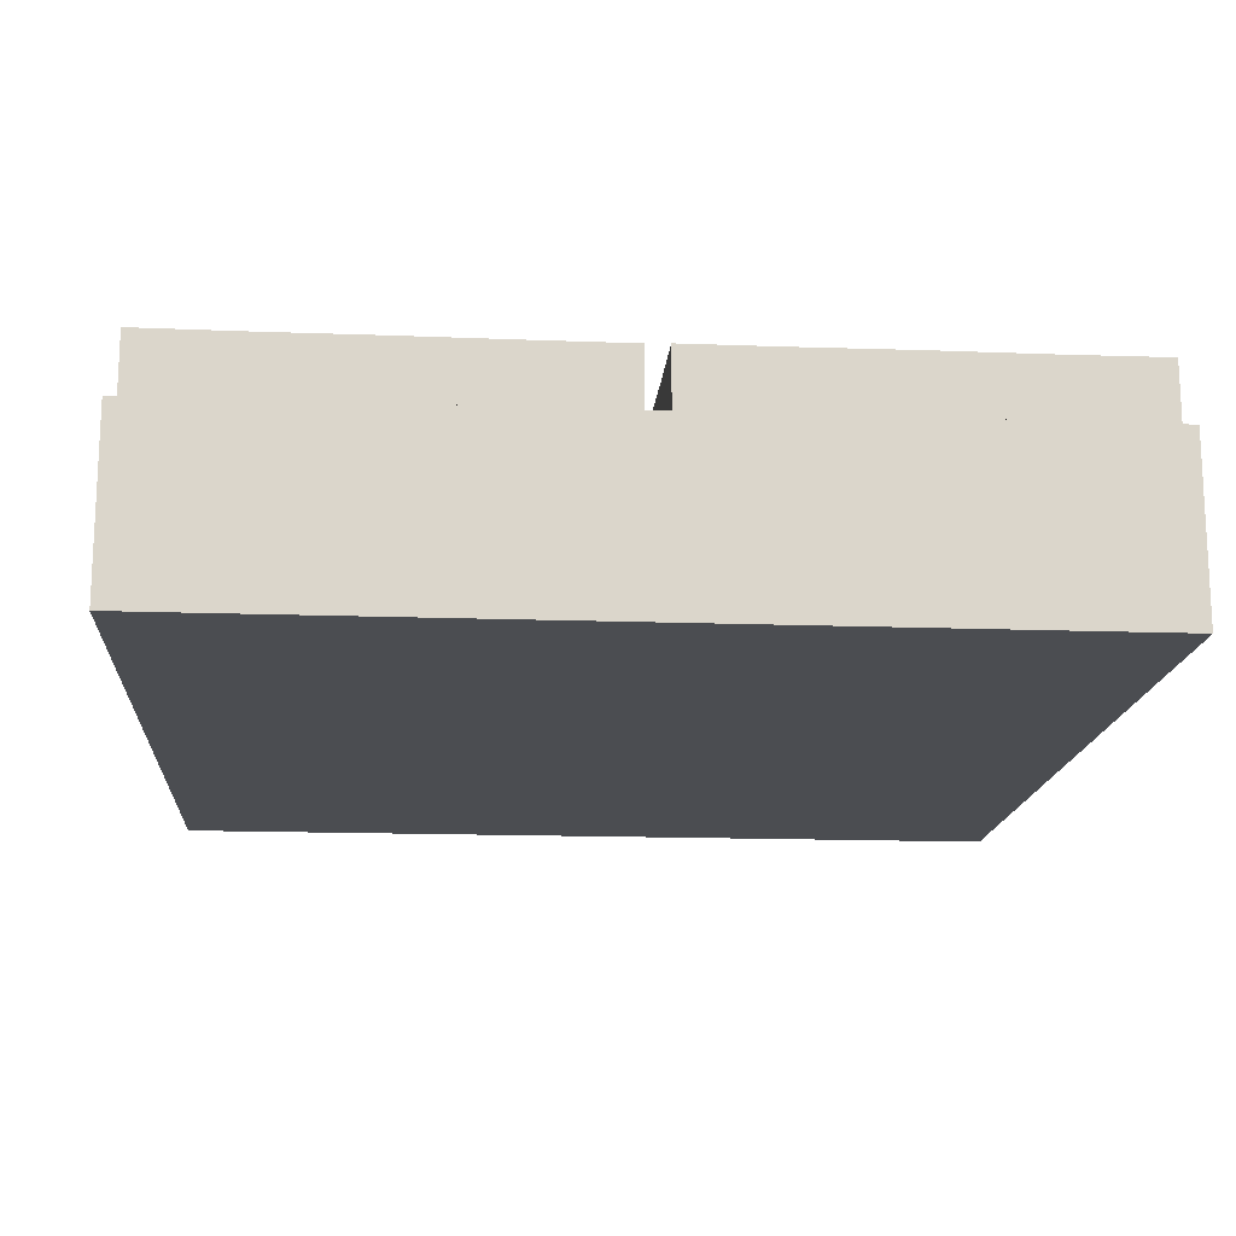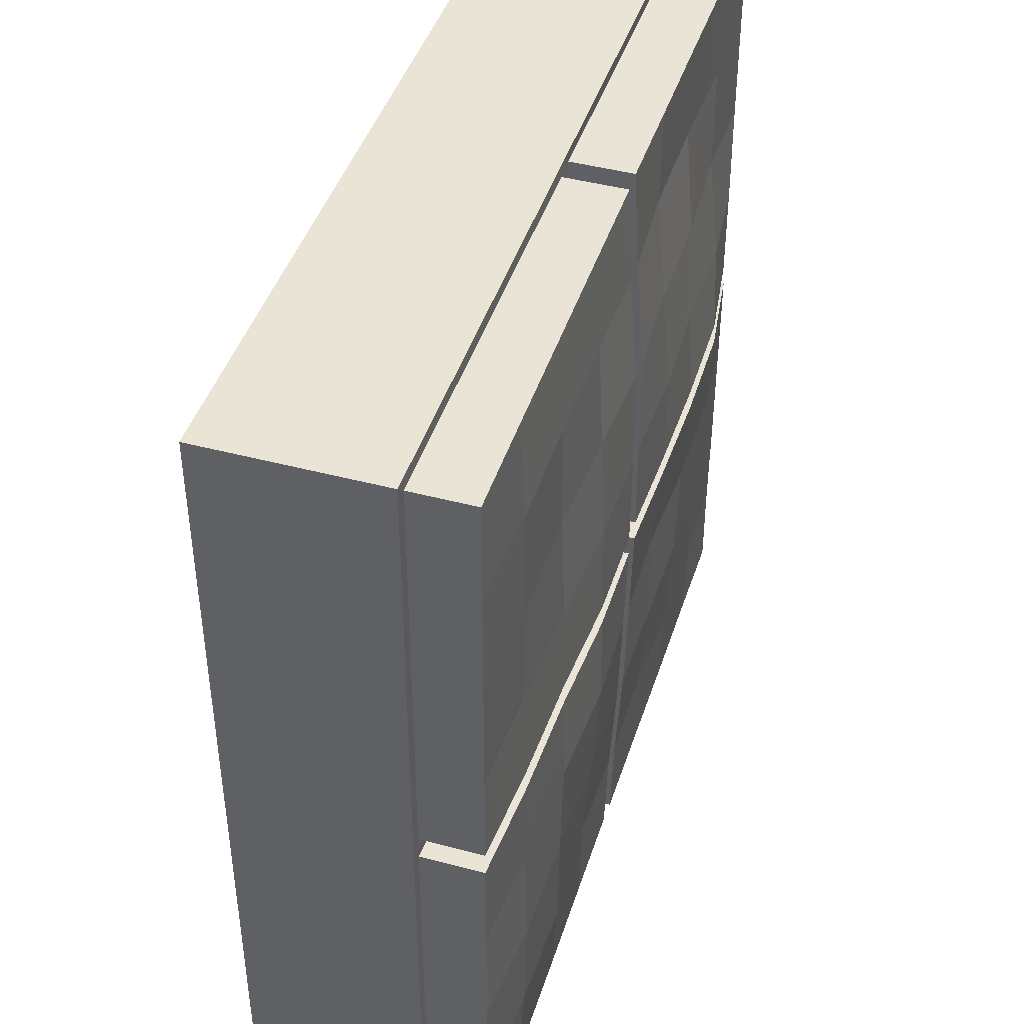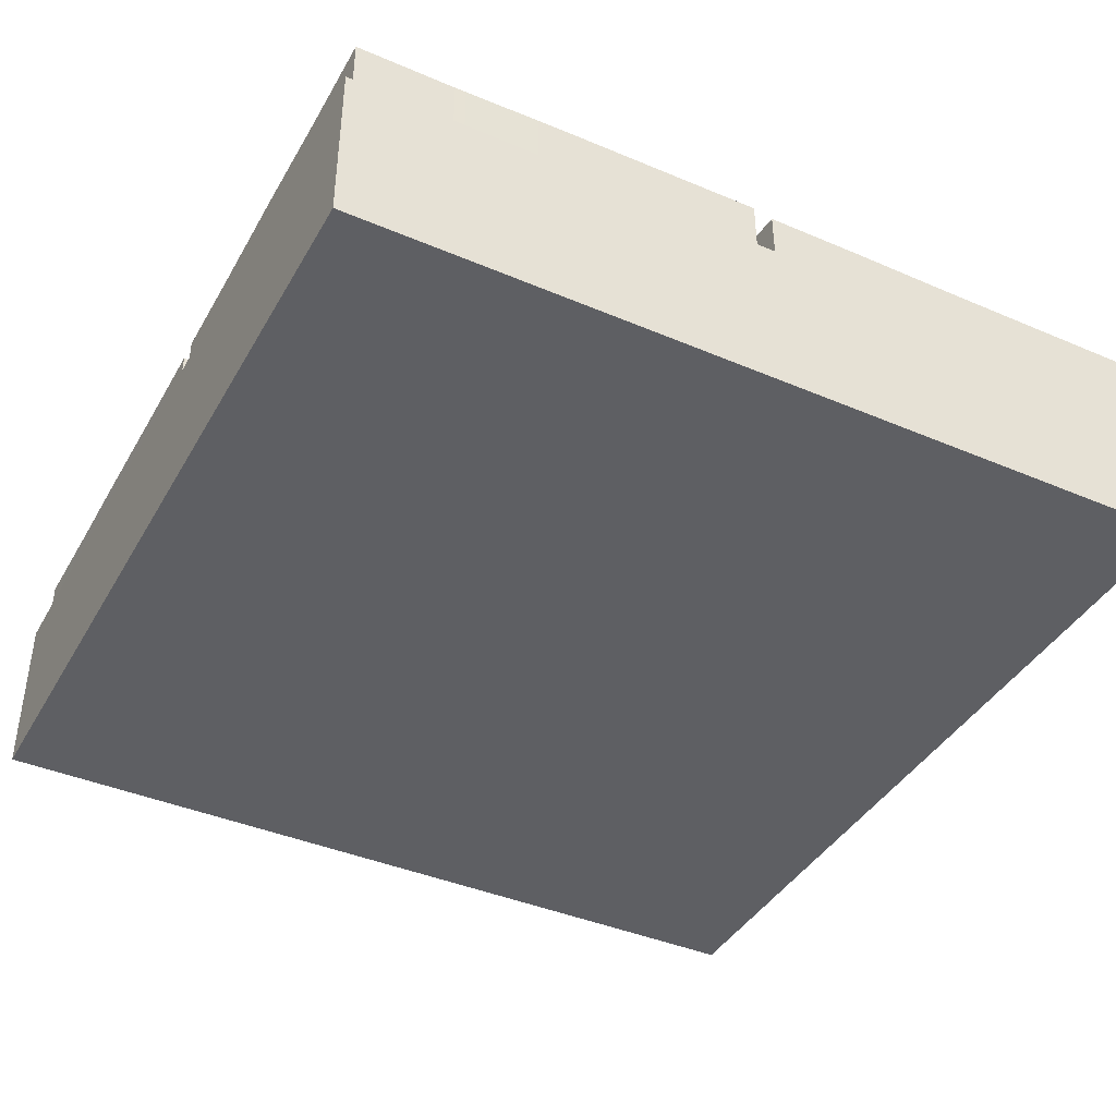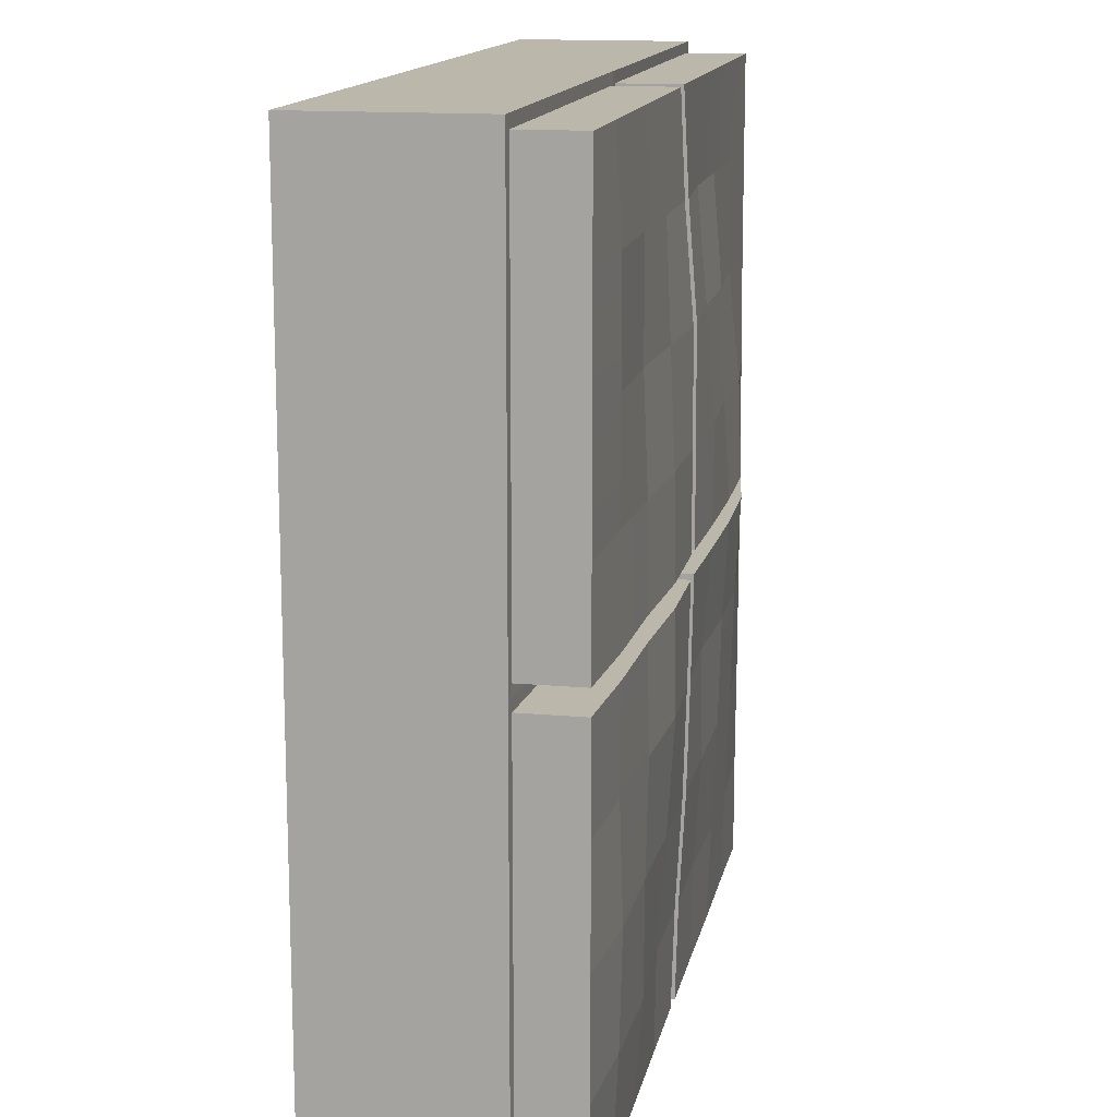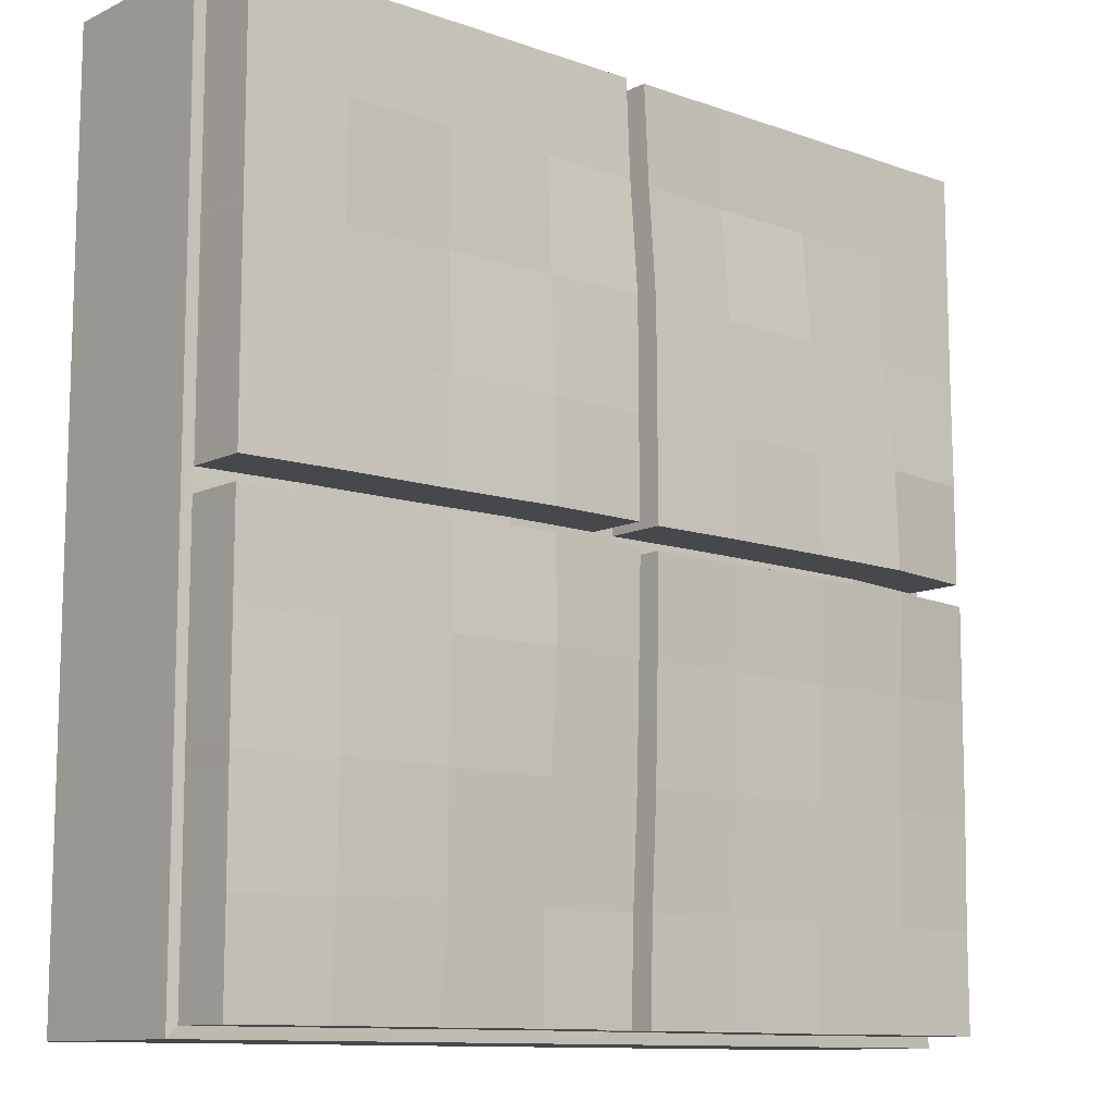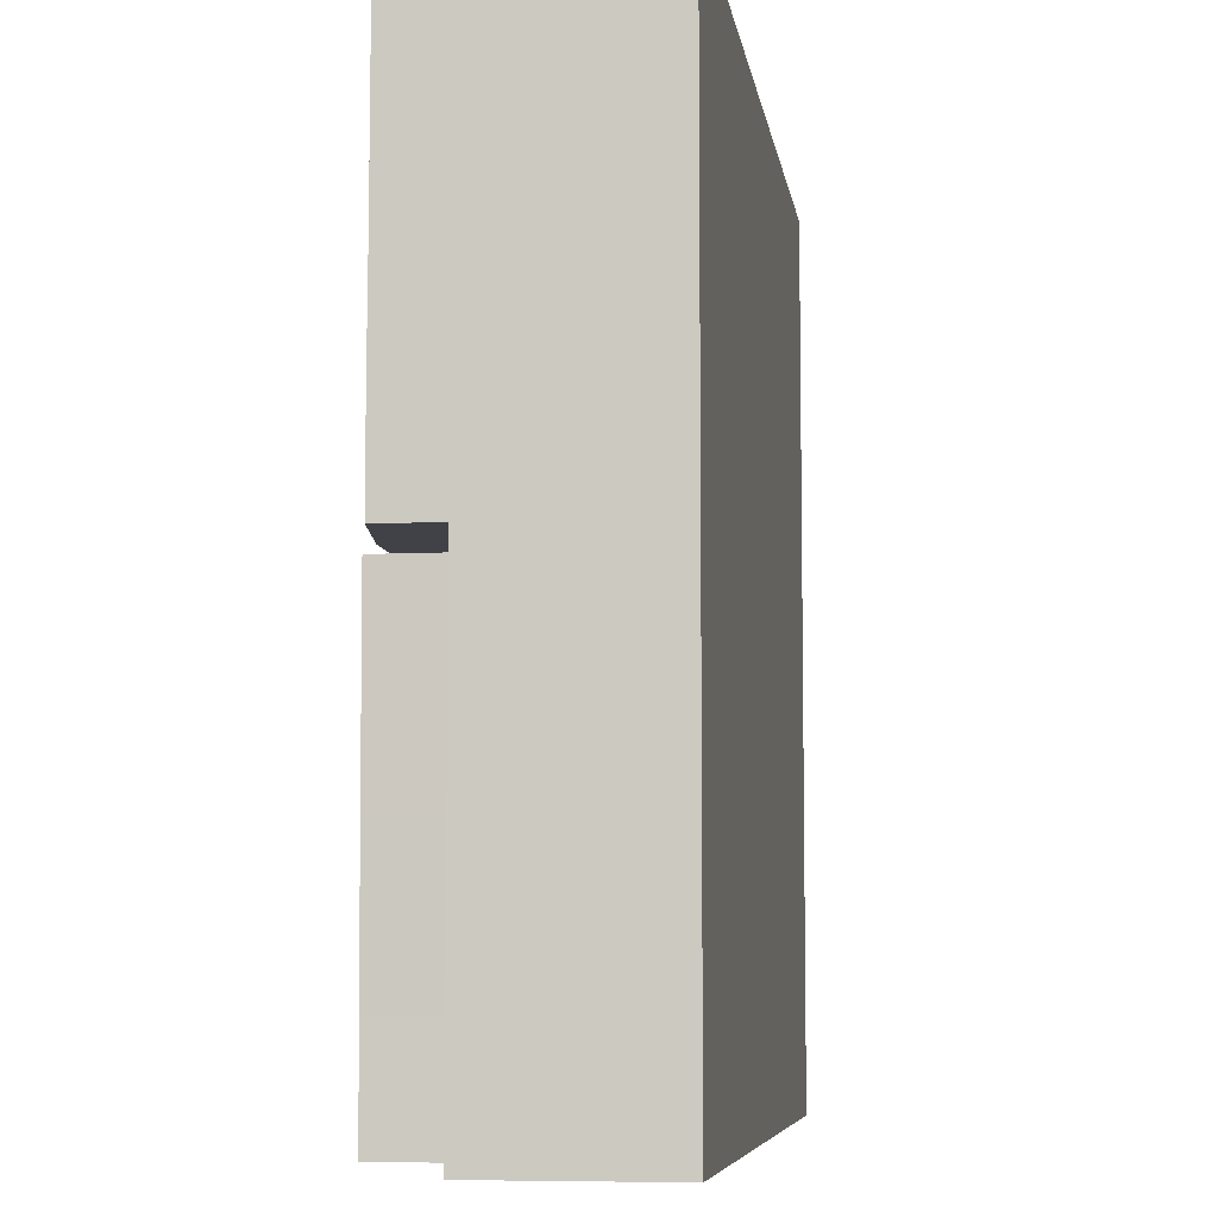
<metadata>
{"format":"obj","ext":"obj","renderer":"f3d","projection":"perspective","resolution":1024,"background":"white","views":[{"elev":-15.8,"azim":175.7,"up":"+Y"},{"elev":43.8,"azim":107.4,"up":"+Z"},{"elev":-40.8,"azim":-117.5,"up":"+Y"},{"elev":14.3,"azim":101.2,"up":"+Z"},{"elev":-11.1,"azim":138.9,"up":"+Z"},{"elev":-6.9,"azim":-81.7,"up":"+Z"}]}
</metadata>
<code>
o Cube.001
v 1 -0.2 -1
v 1 -0.2 1
v -1 -0.2 1
v -1 -0.2 -1
v 1 0.2 -1
v 1 0.2 -0.75
v 1 0.2 -0.5
v 1 0.2 -0.25
v 1 0.2 1e-06
v 1 0.2 0.25
v 1 0.2 0.5
v 1 0.2 0.75
v 1 0.2 1
v 0.75 0.2 1
v 0.5 0.2 1
v 0.25 0.2 1
v -1e-06 0.2 1
v -0.25 0.2 1
v -0.5 0.2 1
v -0.75 0.2 1
v -1 0.2 1
v -1 0.2 0.75
v -1 0.2 0.5
v -1 0.2 0.25
v -1 0.2 0
v -1 0.2 -0.25
v -1 0.2 -0.5
v -1 0.2 -0.75
v -1 0.2 -1
v -0.75 0.2 -1
v -0.5 0.2 -1
v -0.25 0.2 -1
v 0 0.2 -1
v 0.25 0.2 -1
v 0.5 0.2 -1
v 0.75 0.2 -1
v -0.9759 0.202 -0.9759
v -0.75 0.2016 -0.9754
v -0.9758 0.2019 -0.75
v -0.02545 0.2276 -0.2504
v -0.02559 0.2323 -0.02545
v 0 0.2324 0
v 0 0.2269 -0.25
v -0.2501 0.2378 -0.02574
v -0.25 0.238 0
v -0.5 0.202 -0.9764
v -0.25 0.2016 -0.9755
v -0.9804 0.2033 -0.25
v -0.9792 0.203 -0.5
v -0.02538 0.2078 -0.7509
v -0.02515 0.2212 -0.5011
v 0 0.2202 -0.5
v 0 0.207 -0.75
v -0.5003 0.2413 -0.02557
v -0.7509 0.2362 -0.02546
v -0.75 0.2355 0
v -0.5 0.2407 0
v -0.02529 0.2017 -0.9757
v -0.9816 0.2036 -0.02542
v 0.9758 0.2015 -0.25
v 0.9755 0.2013 -0.02528
v 0.02527 0.2004 -0.9748
v 0.25 0.2008 -0.975
v 0.02475 0.233 -0.02533
v 0.02507 0.2276 -0.2504
v 0.75 0.215 -0.0253
v 0.75 0.215 0
v 0.9761 0.2017 -0.75
v 0.9764 0.2019 -0.5
v 0.5 0.2016 -0.9759
v 0.75 0.2016 -0.976
v 0.02531 0.2205 -0.5002
v 0.02529 0.2069 -0.7499
v 0.5003 0.2213 -0.02526
v 0.2503 0.2348 -0.02531
v 0.25 0.2346 0
v 0.5 0.221 0
v 0.9769 0.2024 -0.9769
v 0.9733 0.201 0.75
v 0.9735 0.2012 0.9735
v 0.25 0.2009 0.9733
v 0.02698 0.2011 0.9734
v 0.02705 0.2097 0.7503
v 0 0.21 0.75
v 0.7496 0.2146 0.02702
v 0.9733 0.2009 0.02693
v 0.9736 0.2012 0.25
v 0.9736 0.2012 0.5
v 0.75 0.2009 0.9732
v 0.5 0.2011 0.9735
v 0.02712 0.2321 0.5
v 0.02704 0.2369 0.2499
v 0 0.2364 0.25
v 0 0.2322 0.5
v 0.25 0.2351 0.02705
v 0.4999 0.2208 0.0271
v 0.02693 0.233 0.02714
v -0.75 0.1998 0.9747
v -0.9747 0.1999 0.9747
v -0.9755 0.2015 0.25
v -0.9753 0.2015 0.02418
v -0.02512 0.2094 0.7487
v -0.02503 0.1996 0.9747
v -0.2499 0.238 0.02555
v -0.02532 0.2331 0.02545
v -0.25 0.1998 0.9747
v -0.5 0.1996 0.9748
v -0.9747 0.1999 0.75
v -0.9746 0.2003 0.5
v -0.02532 0.2357 0.2494
v -0.02489 0.2314 0.4983
v -0.7482 0.2343 0.02461
v -0.4997 0.2395 0.02475
v 0.02706 0.3722 0.02712
v 0.2501 0.3743 0.02703
v -0.9745 0.3395 0.5
v -0.9753 0.3409 0.25
v -0.9758 0.3413 -0.9759
v -0.7499 0.3407 -0.9755
v 0.02717 0.3729 0.2499
v -0.4999 0.3389 0.9747
v -0.7499 0.3391 0.9747
v 0.9736 0.3405 0.9734
v 0.7501 0.3401 0.9732
v -0.748 0.3736 0.02459
v -0.4995 0.3787 0.02474
v 0.9734 0.3402 0.02691
v 0.9737 0.3404 0.25
v -0.02518 0.3714 0.2494
v -0.02476 0.3706 0.4983
v 0.5001 0.3601 0.02708
v 0.7498 0.3539 0.027
v -0.9746 0.3392 0.75
v 0.02719 0.3508 0.7503
v 0.02726 0.3712 0.5
v -0.2499 0.3391 0.9747
v 0.2504 0.374 -0.02533
v 0.02489 0.3722 -0.02535
v 0.5001 0.3403 0.9734
v 0.2501 0.3402 0.9733
v -0.2498 0.3773 0.02553
v -0.02518 0.3722 0.02543
v 0.02543 0.3462 -0.75
v 0.0254 0.3397 -0.9748
v 0.9737 0.3404 0.5
v 0.9734 0.3402 0.75
v -0.02498 0.3509 0.7487
v -0.0249 0.3389 0.9747
v 0.7501 0.3408 -0.976
v 0.977 0.3416 -0.9769
v -0.9752 0.3407 0.02416
v 0.9762 0.3409 -0.75
v -0.9746 0.3391 0.9747
v 0.7501 0.3543 -0.02532
v 0.5005 0.3605 -0.02528
v 0.0252 0.3668 -0.2504
v 0.02544 0.3597 -0.5002
v -0.7508 0.3752 -0.02548
v -0.9815 0.3429 -0.02544
v 0.2501 0.3401 -0.975
v 0.5001 0.3408 -0.9759
v -0.02516 0.341 -0.9757
v -0.02525 0.3469 -0.7509
v 0.9766 0.3411 -0.5
v 0.9759 0.3407 -0.25
v 0.02711 0.3403 0.9734
v -0.9803 0.3425 -0.25
v -0.2499 0.3407 -0.9755
v -0.25 0.3769 -0.02575
v -0.5001 0.3803 -0.02559
v -0.02502 0.3603 -0.5011
v -0.02532 0.3667 -0.2505
v -0.9791 0.3422 -0.5
v -0.9756 0.3411 -0.75
v 0.9756 0.3405 -0.0253
v -0.4999 0.3412 -0.9764
v -0.02545 0.3715 -0.02546
v -0.7499 0.3382 0.75
v 0.2501 0.3491 0.75
v 0.2501 0.3776 -0.25
v -0.7499 0.3628 -0.25
v -0.2499 0.358 -0.25
v -0.4999 0.3673 -0.25
v -0.7499 0.3478 -0.75
v -0.7499 0.3559 -0.5
v 0.7501 0.3522 -0.25
v 0.5001 0.3653 -0.25
v 0.2501 0.3436 -0.75
v 0.2501 0.3614 -0.5
v 0.7501 0.3509 0.75
v 0.5001 0.3489 0.75
v 0.2501 0.3704 0.25
v 0.2501 0.3599 0.5
v -0.2499 0.3355 0.75
v -0.4999 0.3346 0.75
v -0.7499 0.3649 0.25
v -0.7499 0.338 0.5
v -0.4999 0.3651 0.25
v -0.2499 0.3788 0.25
v -0.2499 0.3581 0.5
v 0.5001 0.3586 0.25
v 0.7501 0.3478 0.25
v 0.7501 0.3519 0.5
v 0.5001 0.3575 -0.75
v 0.7501 0.3535 -0.75
v 0.7501 0.3596 -0.5
v -0.4999 0.3509 -0.75
v -0.2499 0.3442 -0.75
v -0.2499 0.361 -0.5
v -0.4999 0.3608 -0.5
v 0.5001 0.3596 -0.5
v 0.5001 0.3489 0.5
v -0.4999 0.3553 0.5
f 1 2 3 4
f 1 5 6 7 8 9 10 11 12 13 2
f 2 13 14 15 16 17 18 19 20 21 3
f 3 21 22 23 24 25 26 27 28 29 4
f 5 1 4 29 30 31 32 33 34 35 36
f 37 38 30 29
f 39 37 29 28
f 40 41 42 43
f 41 44 45 42
f 46 47 32 31
f 48 49 27 26
f 50 51 52 53
f 54 55 56 57
f 38 46 31 30
f 49 39 28 27
f 51 40 43 52
f 44 54 57 45
f 47 58 33 32
f 59 48 26 25
f 58 50 53 33
f 55 59 25 56
f 60 61 9 8
f 62 63 34 33
f 64 65 43 42
f 61 66 67 9
f 68 69 7 6
f 70 71 36 35
f 72 73 53 52
f 74 75 76 77
f 69 60 8 7
f 63 70 35 34
f 65 72 52 43
f 66 74 77 67
f 78 68 6 5
f 71 78 5 36
f 73 62 33 53
f 75 64 42 76
f 79 80 13 12
f 81 82 17 16
f 82 83 84 17
f 85 86 9 67
f 87 88 11 10
f 89 90 15 14
f 91 92 93 94
f 95 96 77 76
f 88 79 12 11
f 90 81 16 15
f 83 91 94 84
f 96 85 67 77
f 86 87 10 9
f 80 89 14 13
f 92 97 42 93
f 97 95 76 42
f 98 99 21 20
f 100 101 25 24
f 102 103 17 84
f 104 105 42 45
f 106 107 19 18
f 108 109 23 22
f 110 111 94 93
f 112 113 57 56
f 107 98 20 19
f 109 100 24 23
f 111 102 84 94
f 113 104 45 57
f 103 106 18 17
f 99 108 22 21
f 105 110 93 42
f 101 112 56 25
f 95 97 114 115
f 100 109 116 117
f 38 37 118 119
f 97 92 120 114
f 98 107 121 122
f 89 80 123 124
f 113 112 125 126
f 87 86 127 128
f 111 110 129 130
f 85 96 131 132
f 109 108 133 116
f 91 83 134 135
f 107 106 136 121
f 64 75 137 138
f 81 90 139 140
f 105 104 141 142
f 62 73 143 144
f 79 88 145 146
f 103 102 147 148
f 78 71 149 150
f 96 95 115 131
f 101 100 117 151
f 68 78 150 152
f 92 91 135 120
f 99 98 122 153
f 74 66 154 155
f 90 89 124 139
f 72 65 156 157
f 88 87 128 145
f 59 55 158 159
f 70 63 160 161
f 86 85 132 127
f 50 58 162 163
f 60 69 164 165
f 83 82 166 134
f 48 59 159 167
f 75 74 155 137
f 82 81 140 166
f 58 47 168 162
f 73 72 157 143
f 80 79 146 123
f 54 44 169 170
f 71 70 161 149
f 40 51 171 172
f 69 68 152 164
f 39 49 173 174
f 66 61 175 154
f 46 38 119 176
f 65 64 138 156
f 55 54 170 158
f 63 62 144 160
f 112 101 151 125
f 51 50 163 171
f 61 60 165 175
f 110 105 142 129
f 49 48 167 173
f 108 99 153 133
f 47 46 176 168
f 106 103 148 136
f 44 41 177 169
f 104 113 126 141
f 41 40 172 177
f 102 111 130 147
f 37 39 174 118
f 178 133 153 122
f 179 134 166 140
f 180 156 138 137
f 181 167 159 158
f 182 183 170 169
f 184 174 173 185
f 186 187 155 154
f 188 143 157 189
f 190 191 139 124
f 192 120 135 193
f 194 195 121 136
f 196 117 116 197
f 126 125 196 198
f 125 151 117 196
f 129 199 200 130
f 142 141 199 129
f 141 126 198 199
f 147 194 136 148
f 130 200 194 147
f 131 115 192 201
f 115 114 120 192
f 128 202 203 145
f 127 132 202 128
f 132 131 201 202
f 146 190 124 123
f 145 203 190 146
f 161 160 188 204
f 160 144 143 188
f 152 205 206 164
f 150 149 205 152
f 149 161 204 205
f 165 186 154 175
f 164 206 186 165
f 176 119 184 207
f 119 118 174 184
f 163 208 209 171
f 162 168 208 163
f 168 176 207 208
f 172 182 169 177
f 171 209 182 172
f 183 181 158 170
f 185 173 167 181
f 187 180 137 155
f 189 157 156 180
f 191 179 140 139
f 193 135 134 179
f 195 178 122 121
f 197 116 133 178
f 208 207 210 209
f 205 204 211 206
f 202 201 212 203
f 199 198 213 200
f 198 196 197 213
f 200 213 195 194
f 201 192 193 212
f 203 212 191 190
f 204 188 189 211
f 206 211 187 186
f 207 184 185 210
f 209 210 183 182
f 210 185 181 183
f 211 189 180 187
f 212 193 179 191
f 213 197 178 195

</code>
